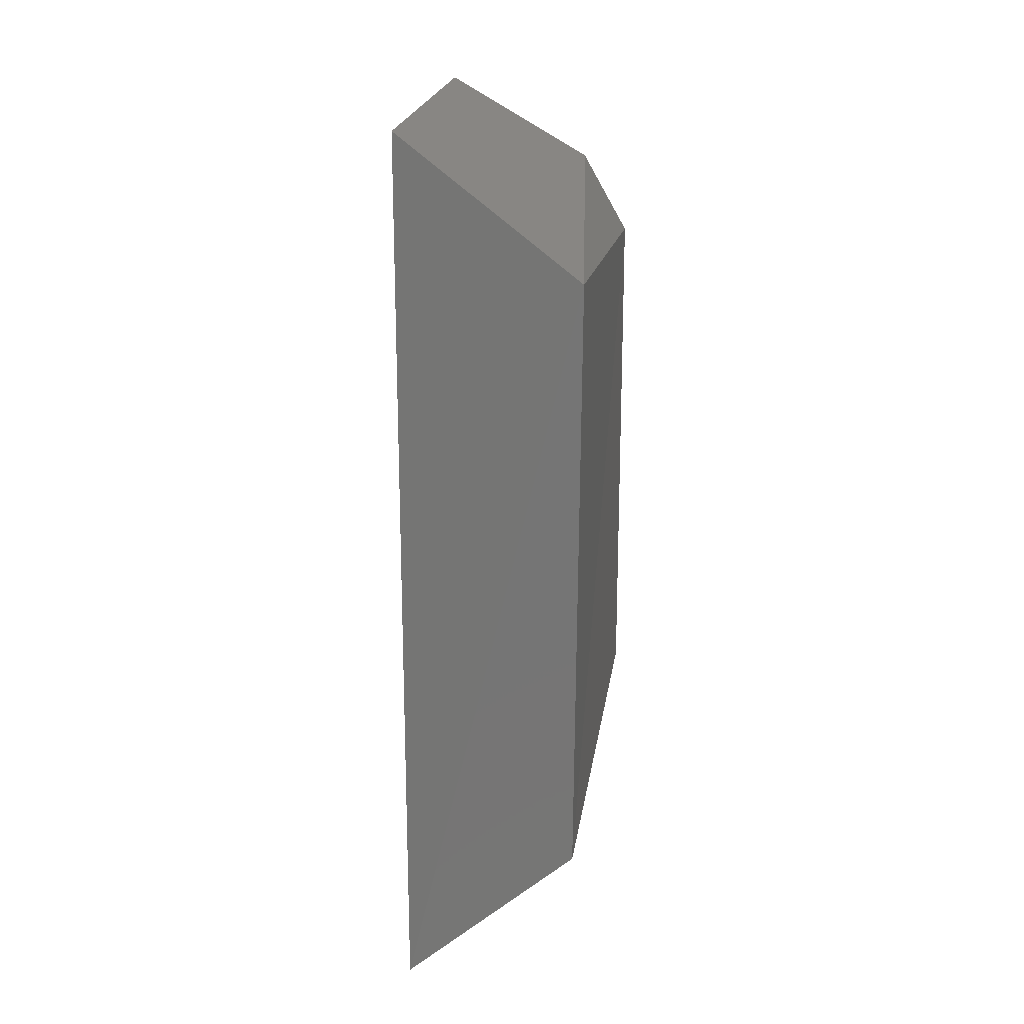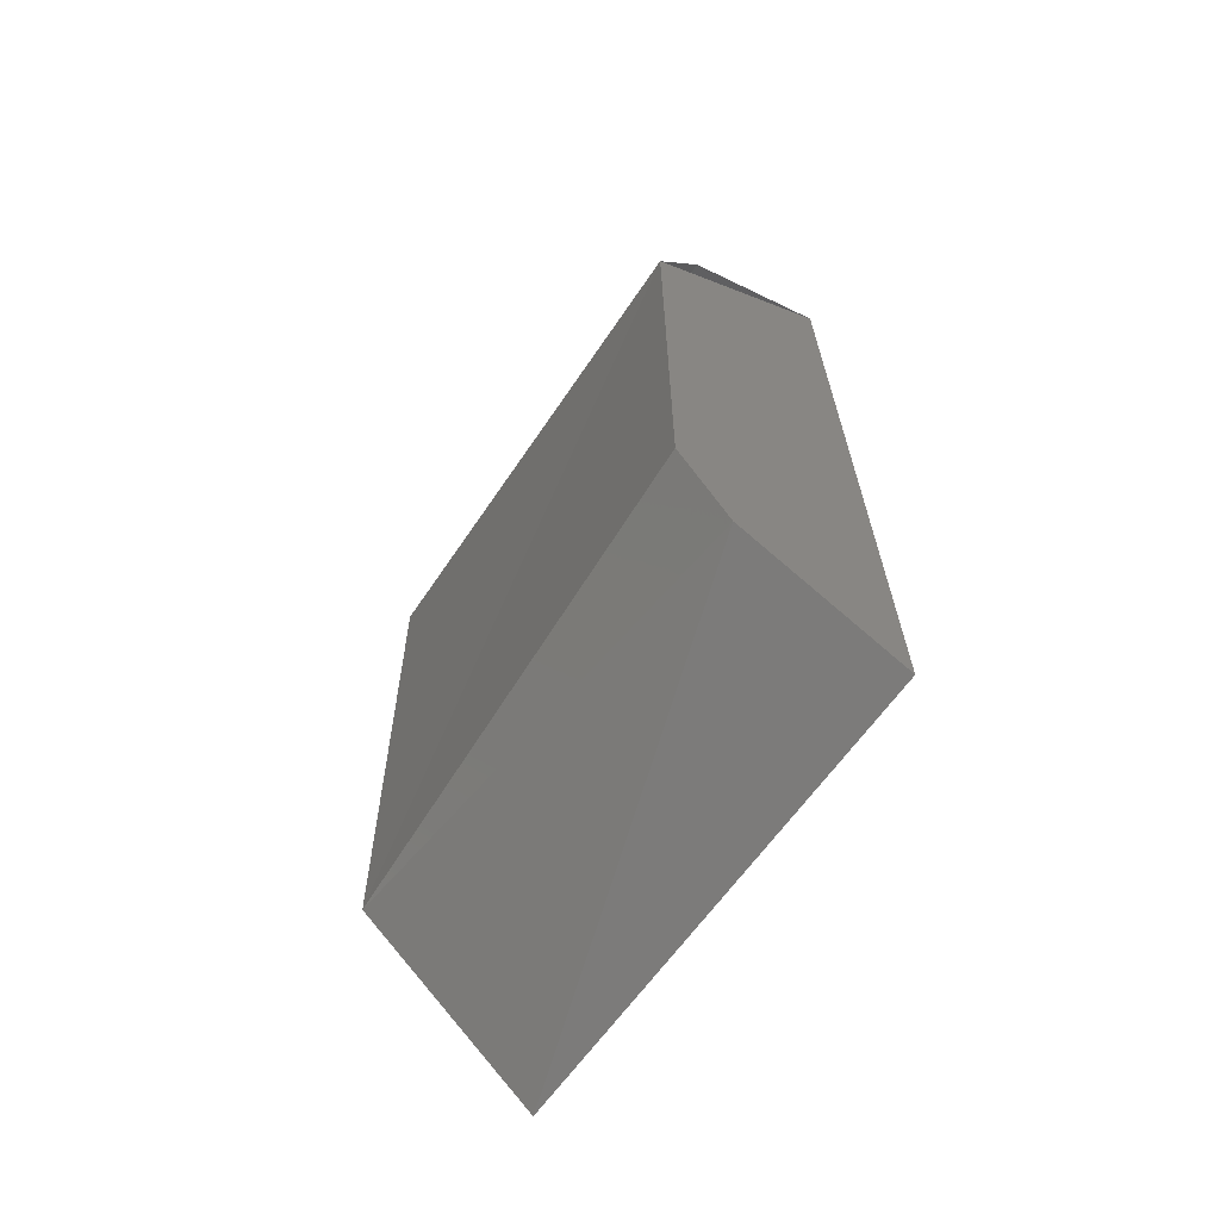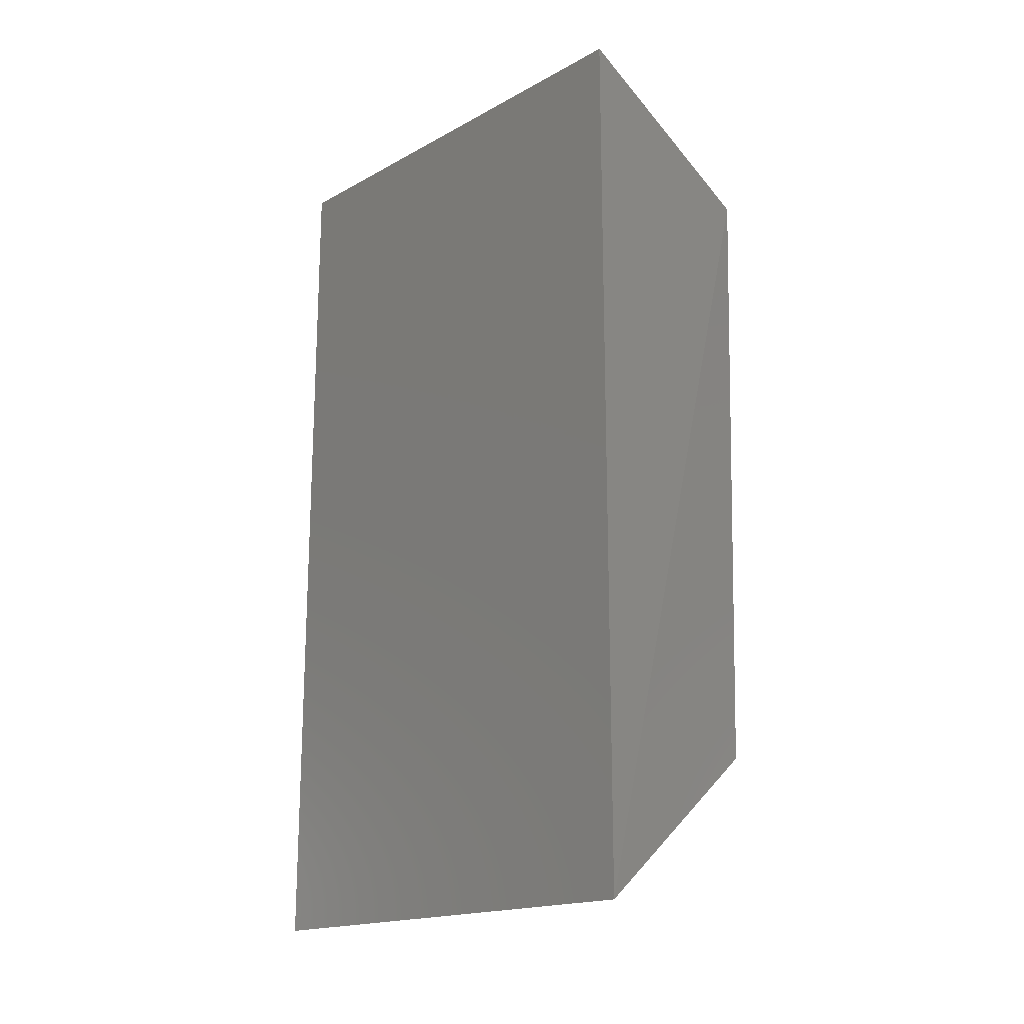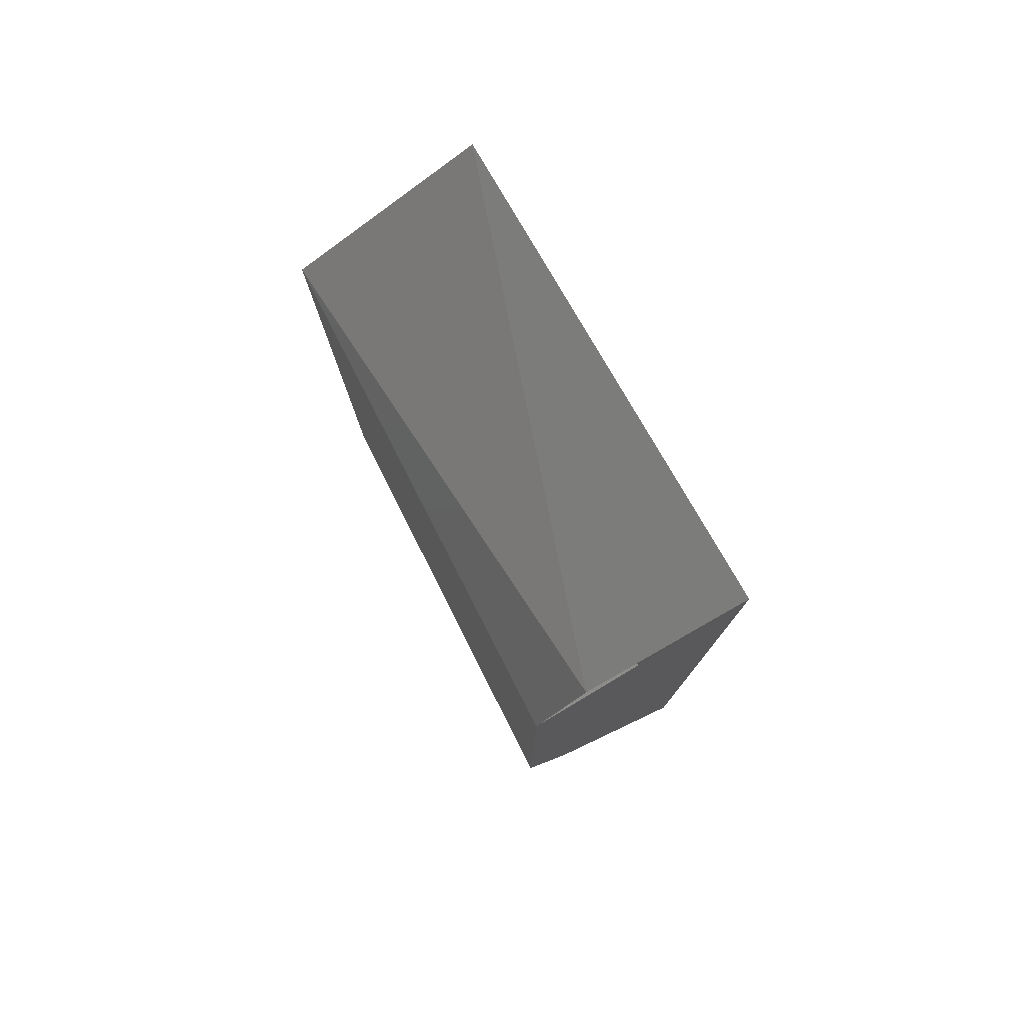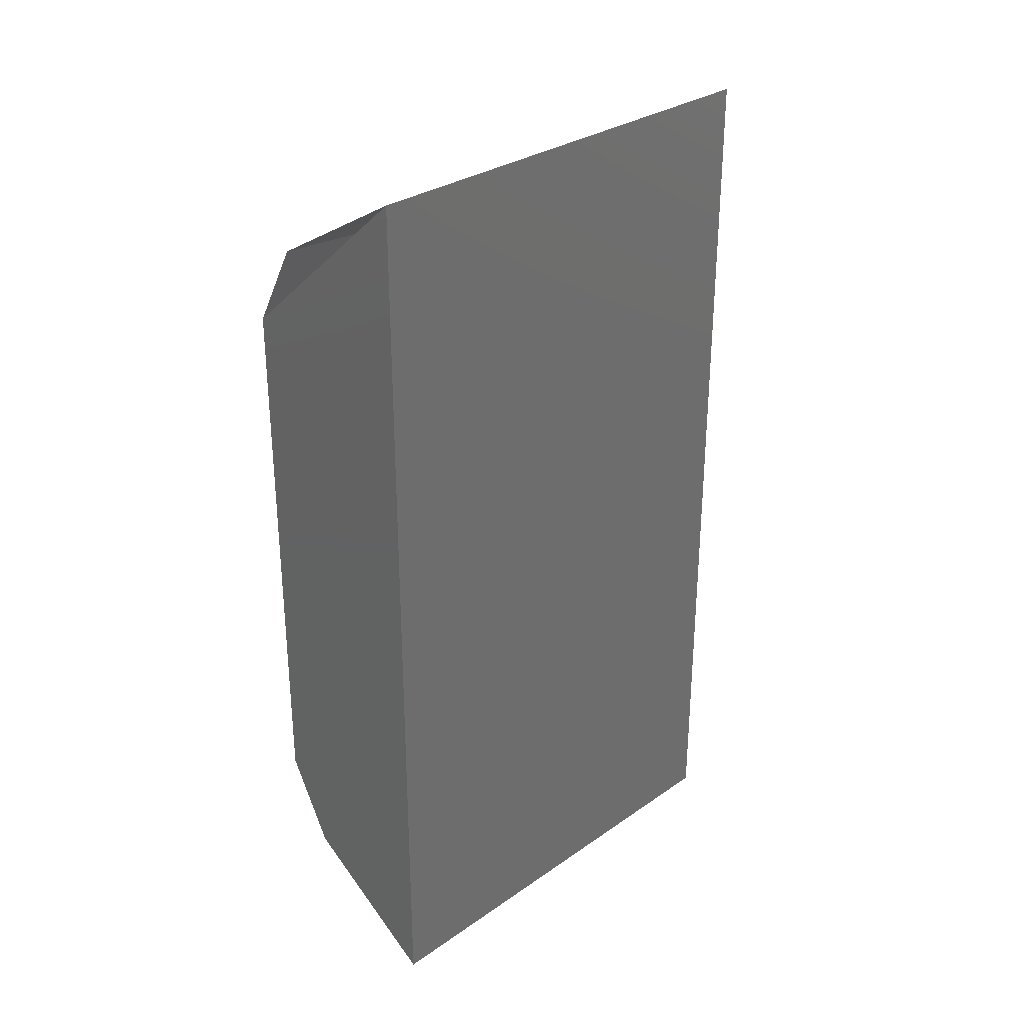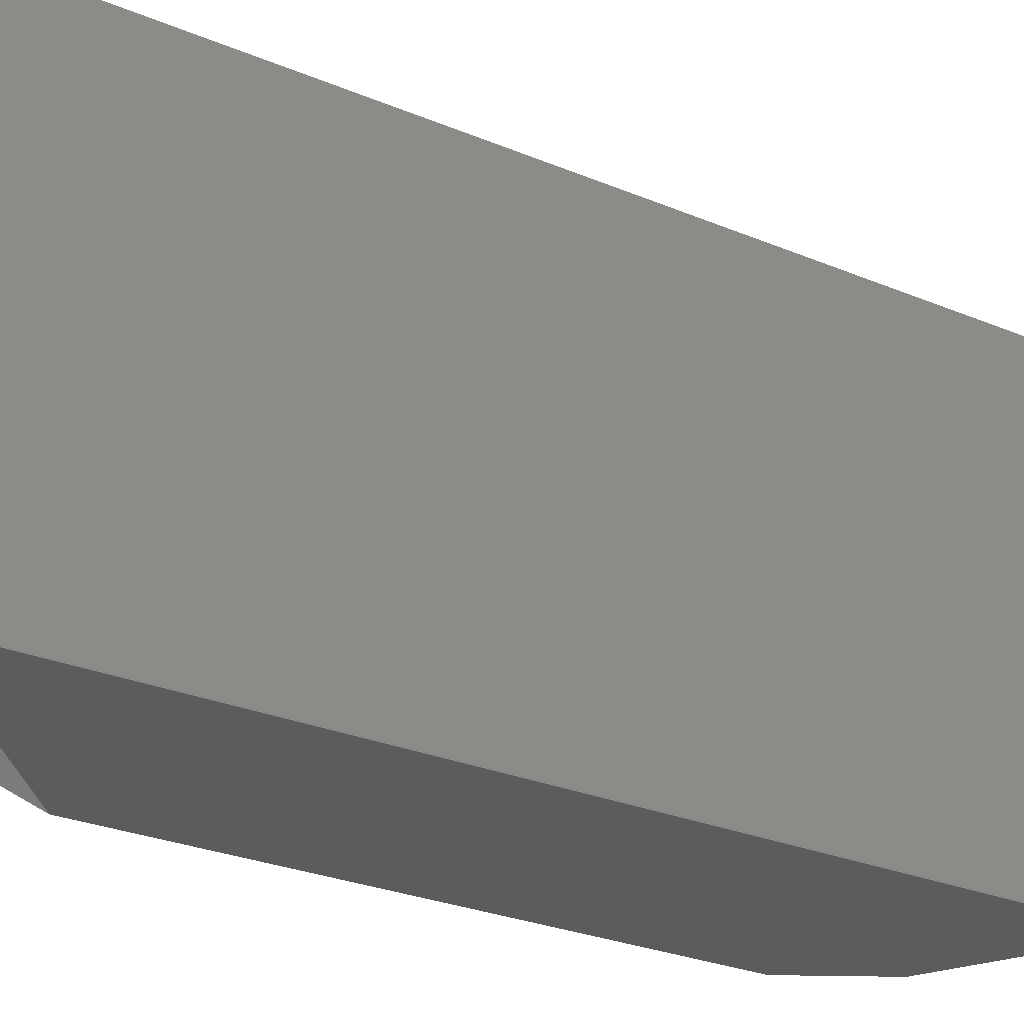
<metadata>
{"format":"stl","ext":"stl","renderer":"f3d","projection":"perspective","resolution":1024,"background":"white","views":[{"elev":19.7,"azim":-172.0,"up":"+Z"},{"elev":-65.8,"azim":-33.2,"up":"+Z"},{"elev":-18.3,"azim":138.6,"up":"+Z"},{"elev":77.9,"azim":-27.2,"up":"+Z"},{"elev":29.6,"azim":47.1,"up":"+Z"},{"elev":-28.6,"azim":58.1,"up":"+Y"}]}
</metadata>
<code>
# stl→obj: 10 verts, 15 faces
v -0.743 -0.0473 -0.425
v -0.7497 -0.0473 -0.4308
v -0.7497 -0.0473 -0.4491
v -0.7481 -0.0473 -0.452
v -0.743 -0.0473 -0.4549
v -0.7437 -0.03136 -0.455
v -0.7437 -0.03136 -0.4249
v -0.7498 -0.03091 -0.4294
v -0.7496 -0.03136 -0.4499
v -0.7481 -0.0473 -0.4279
f 1 2 3
f 1 3 4
f 4 5 1
f 5 6 7
f 5 7 1
f 8 7 6
f 9 3 2
f 9 2 8
f 9 8 6
f 4 6 5
f 4 3 9
f 4 9 6
f 10 8 2
f 10 1 7
f 10 7 8

</code>
